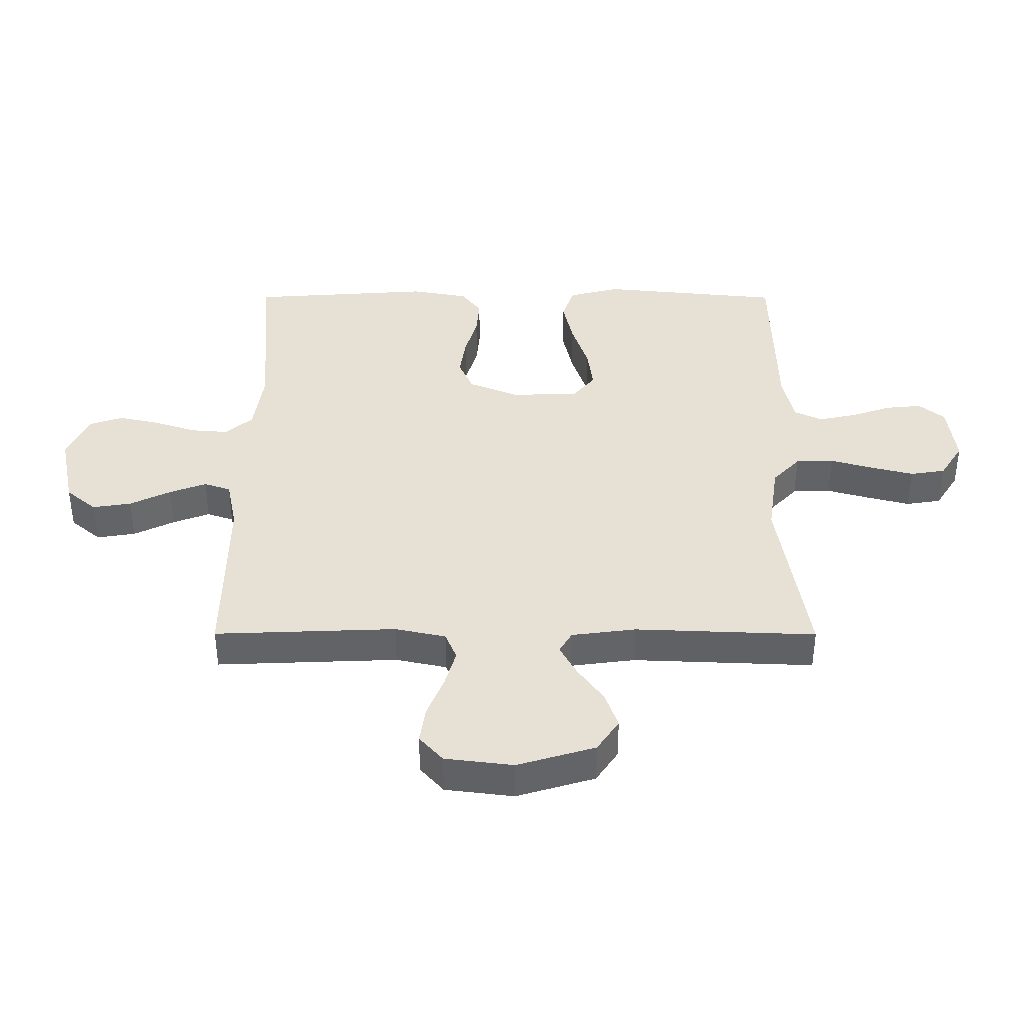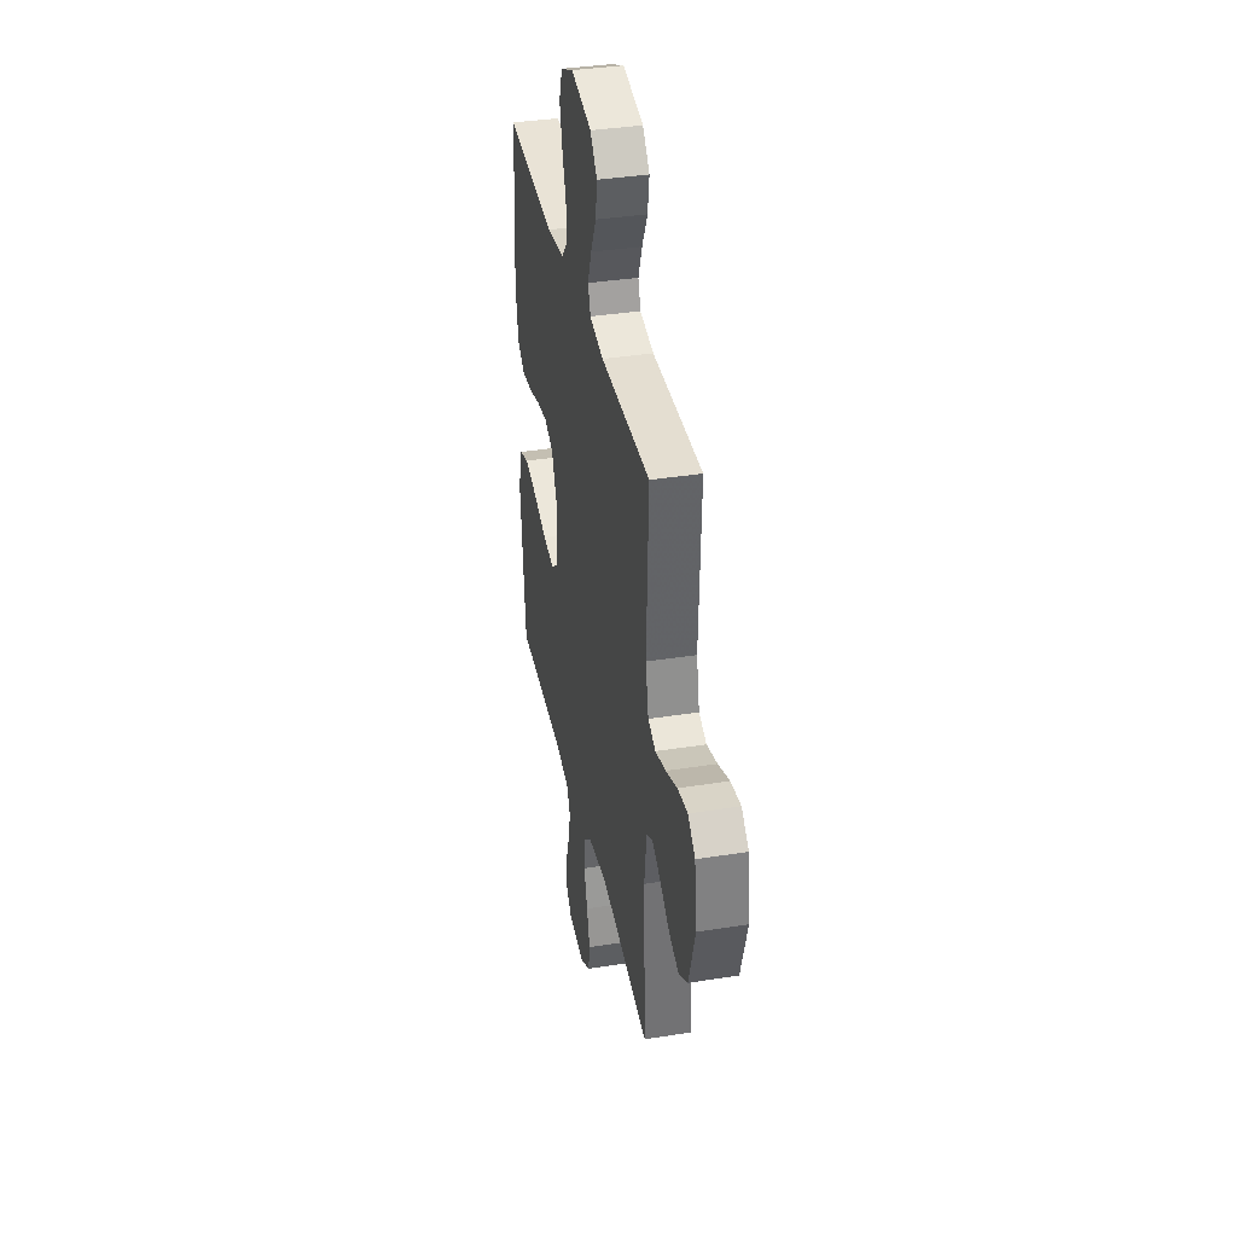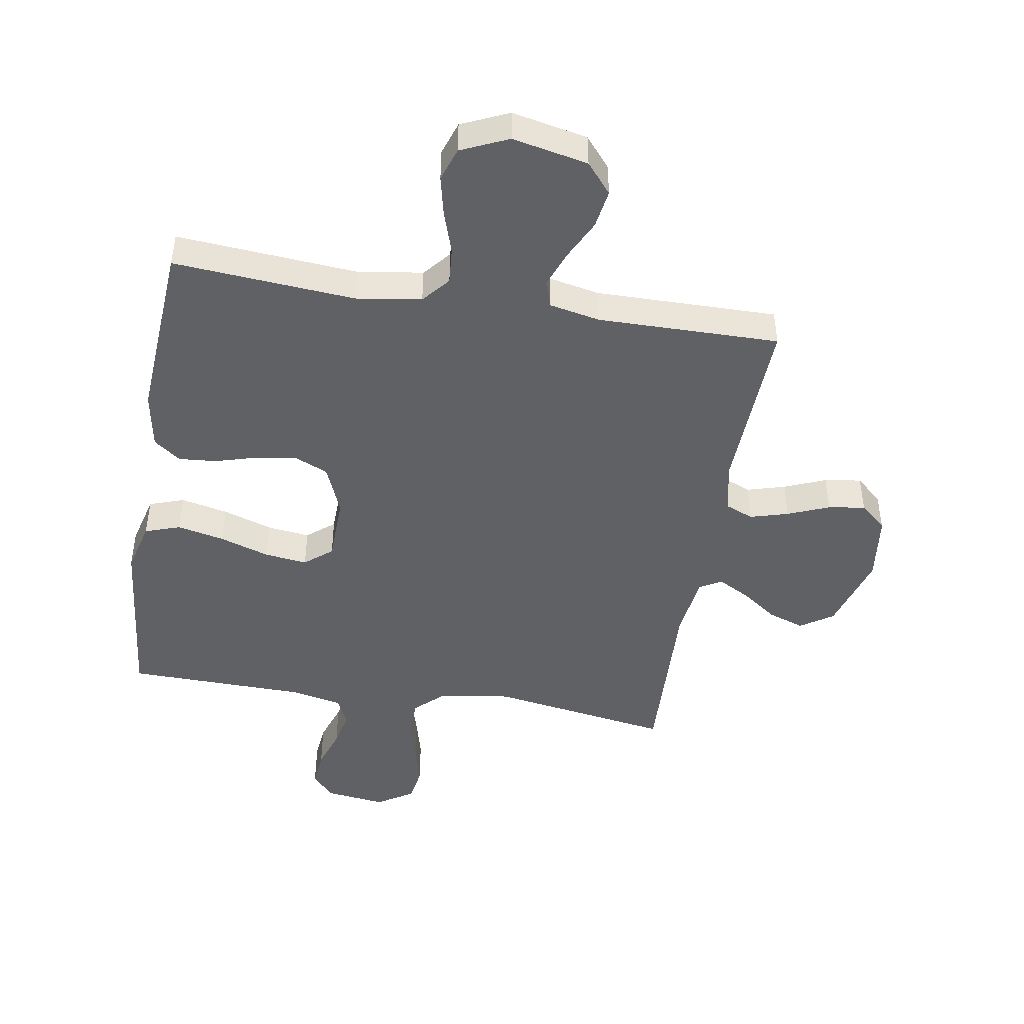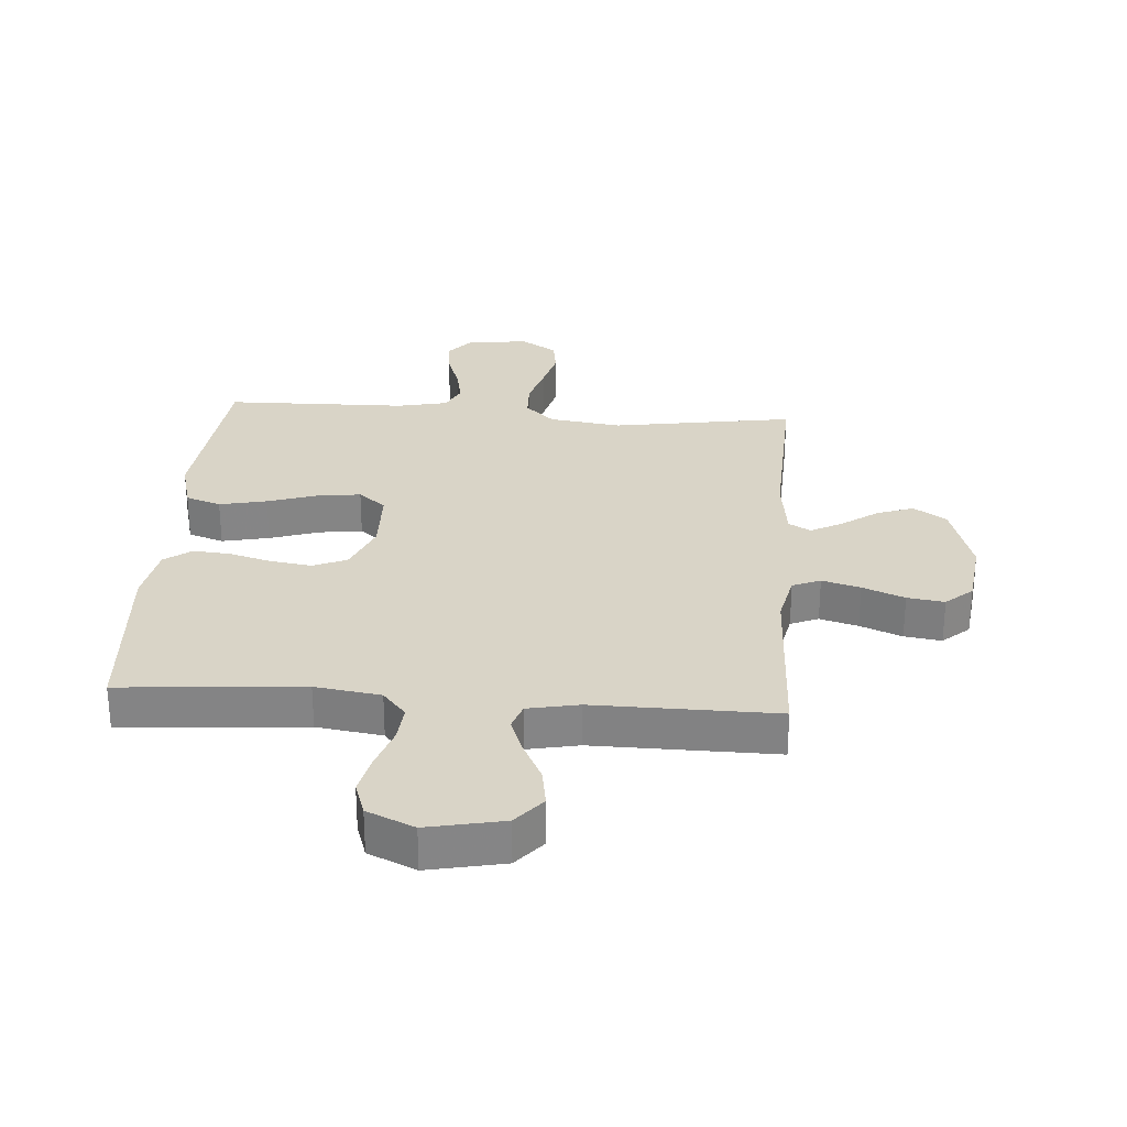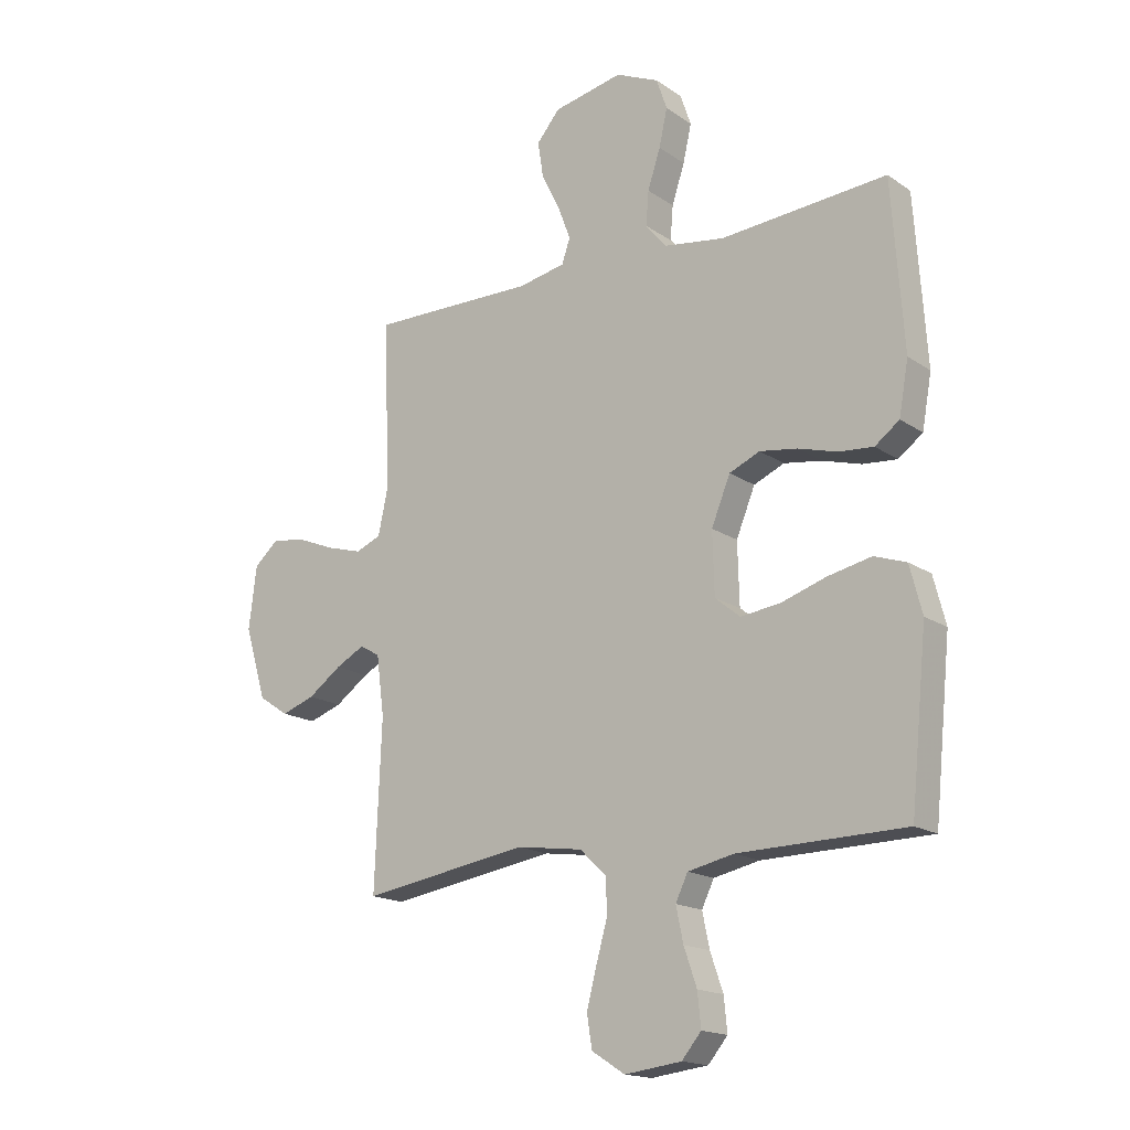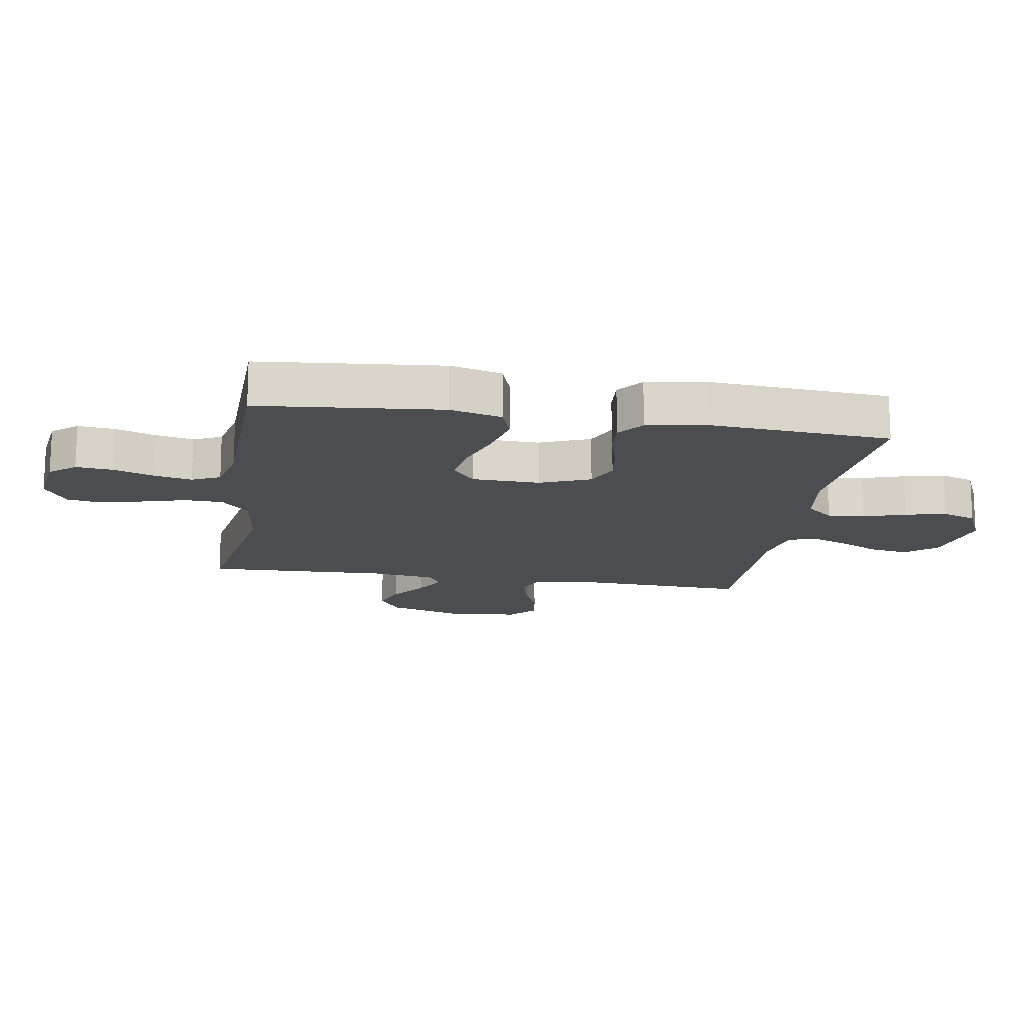
<metadata>
{"format":"obj","ext":"obj","renderer":"f3d","projection":"perspective","resolution":1024,"background":"white","views":[{"elev":39.3,"azim":90.1,"up":"+Y"},{"elev":37.1,"azim":78.4,"up":"+Z"},{"elev":-45.8,"azim":-9.4,"up":"+Y"},{"elev":28.5,"azim":4.2,"up":"+Y"},{"elev":-16.8,"azim":-143.2,"up":"+Z"},{"elev":-15.7,"azim":-99.4,"up":"+Y"}]}
</metadata>
<code>
v -0.5 0.07 0.5
v -0.2 0.07 0.476
v -0.092 0.07 0.492
v -0.054 0.07 0.537
v -0.059 0.07 0.598
v -0.082 0.07 0.668
v -0.097 0.07 0.735
v -0.078 0.07 0.791
v 0 0.07 0.826
v 0.125 0.07 0.8
v 0.167 0.07 0.75
v 0.157 0.07 0.686
v 0.124 0.07 0.619
v 0.101 0.07 0.558
v 0.116 0.07 0.514
v 0.2 0.07 0.497
v 0.5 0.07 0.5
v 0.488 0.07 0.2
v 0.506 0.07 0.116
v 0.552 0.07 0.097
v 0.615 0.07 0.115
v 0.684 0.07 0.143
v 0.745 0.07 0.152
v 0.789 0.07 0.113
v 0.803 0.07 0
v 0.764 0.07 -0.129
v 0.71 0.07 -0.165
v 0.65 0.07 -0.144
v 0.59 0.07 -0.101
v 0.538 0.07 -0.073
v 0.502 0.07 -0.094
v 0.488 0.07 -0.2
v 0.5 0.07 -0.5
v 0.2 0.07 -0.452
v 0.081 0.07 -0.469
v 0.033 0.07 -0.514
v 0.031 0.07 -0.577
v 0.051 0.07 -0.648
v 0.069 0.07 -0.718
v 0.06 0.07 -0.776
v 0 0.07 -0.814
v -0.102 0.07 -0.801
v -0.137 0.07 -0.759
v -0.131 0.07 -0.699
v -0.108 0.07 -0.632
v -0.095 0.07 -0.57
v -0.117 0.07 -0.524
v -0.2 0.07 -0.506
v -0.5 0.07 -0.5
v -0.53 0.07 -0.2
v -0.508 0.07 -0.115
v -0.45 0.07 -0.095
v -0.372 0.07 -0.112
v -0.29 0.07 -0.139
v -0.219 0.07 -0.148
v -0.174 0.07 -0.111
v -0.171 0.07 0
v -0.205 0.07 0.083
v -0.26 0.07 0.107
v -0.328 0.07 0.097
v -0.398 0.07 0.077
v -0.46 0.07 0.072
v -0.504 0.07 0.105
v -0.521 0.07 0.2
v -0.5 0 0.5
v -0.2 0 0.476
v -0.092 0 0.492
v -0.054 0 0.537
v -0.059 0 0.598
v -0.082 0 0.668
v -0.097 0 0.735
v -0.078 0 0.791
v 0 0 0.826
v 0.125 0 0.8
v 0.167 0 0.75
v 0.157 0 0.686
v 0.124 0 0.619
v 0.101 0 0.558
v 0.116 0 0.514
v 0.2 0 0.497
v 0.5 0 0.5
v 0.488 0 0.2
v 0.506 0 0.116
v 0.552 0 0.097
v 0.615 0 0.115
v 0.684 0 0.143
v 0.745 0 0.152
v 0.789 0 0.113
v 0.803 0 0
v 0.764 0 -0.129
v 0.71 0 -0.165
v 0.65 0 -0.144
v 0.59 0 -0.101
v 0.538 0 -0.073
v 0.502 0 -0.094
v 0.488 0 -0.2
v 0.5 0 -0.5
v 0.2 0 -0.452
v 0.081 0 -0.469
v 0.033 0 -0.514
v 0.031 0 -0.577
v 0.051 0 -0.648
v 0.069 0 -0.718
v 0.06 0 -0.776
v 0 0 -0.814
v -0.102 0 -0.801
v -0.137 0 -0.759
v -0.131 0 -0.699
v -0.108 0 -0.632
v -0.095 0 -0.57
v -0.117 0 -0.524
v -0.2 0 -0.506
v -0.5 0 -0.5
v -0.53 0 -0.2
v -0.508 0 -0.115
v -0.45 0 -0.095
v -0.372 0 -0.112
v -0.29 0 -0.139
v -0.219 0 -0.148
v -0.174 0 -0.111
v -0.171 0 0
v -0.205 0 0.083
v -0.26 0 0.107
v -0.328 0 0.097
v -0.398 0 0.077
v -0.46 0 0.072
v -0.504 0 0.105
v -0.521 0 0.2
f 64 1 2
f 63 64 2
f 62 63 2
f 61 62 2
f 60 61 2
f 59 60 2 3
f 58 59 3 4
f 57 58 4
f 56 57 4
f 52 53 54
f 51 52 54
f 50 51 54
f 49 50 54
f 48 49 54
f 47 48 54 55
f 46 47 55 56
f 43 44 45
f 42 43 45
f 41 42 45
f 40 41 45
f 39 40 45
f 38 39 45
f 37 38 45
f 36 37 45 46
f 46 56 4
f 36 46 4
f 35 36 4
f 32 33 34
f 35 4 5
f 34 35 5
f 32 34 5
f 31 32 5
f 27 28 29
f 26 27 29
f 25 26 29
f 24 25 29
f 23 24 29
f 22 23 29
f 21 22 29
f 20 21 29 30
f 19 20 30 31
f 16 17 18
f 18 19 31
f 16 18 31
f 15 16 31
f 11 12 13
f 10 11 13
f 9 10 13
f 8 9 13
f 7 8 13
f 6 7 13
f 5 6 13
f 5 13 14
f 15 31 5
f 5 14 15
f 66 65 128
f 66 128 127
f 66 127 126
f 66 126 125
f 66 125 124
f 67 66 124 123
f 68 67 123 122
f 68 122 121
f 68 121 120
f 118 117 116
f 118 116 115
f 118 115 114
f 118 114 113
f 118 113 112
f 119 118 112 111
f 120 119 111 110
f 109 108 107
f 109 107 106
f 109 106 105
f 109 105 104
f 109 104 103
f 109 103 102
f 109 102 101
f 110 109 101 100
f 68 120 110
f 68 110 100
f 68 100 99
f 98 97 96
f 69 68 99
f 69 99 98
f 69 98 96
f 69 96 95
f 93 92 91
f 93 91 90
f 93 90 89
f 93 89 88
f 93 88 87
f 93 87 86
f 93 86 85
f 94 93 85 84
f 95 94 84 83
f 82 81 80
f 95 83 82
f 95 82 80
f 95 80 79
f 77 76 75
f 77 75 74
f 77 74 73
f 77 73 72
f 77 72 71
f 77 71 70
f 77 70 69
f 78 77 69
f 69 95 79
f 79 78 69
f 1 65 66 2
f 2 66 67 3
f 3 67 68 4
f 4 68 69 5
f 5 69 70 6
f 6 70 71 7
f 7 71 72 8
f 8 72 73 9
f 9 73 74 10
f 10 74 75 11
f 11 75 76 12
f 12 76 77 13
f 13 77 78 14
f 14 78 79 15
f 15 79 80 16
f 16 80 81 17
f 17 81 82 18
f 18 82 83 19
f 19 83 84 20
f 20 84 85 21
f 21 85 86 22
f 22 86 87 23
f 23 87 88 24
f 24 88 89 25
f 25 89 90 26
f 26 90 91 27
f 27 91 92 28
f 28 92 93 29
f 29 93 94 30
f 30 94 95 31
f 31 95 96 32
f 32 96 97 33
f 33 97 98 34
f 34 98 99 35
f 35 99 100 36
f 36 100 101 37
f 37 101 102 38
f 38 102 103 39
f 39 103 104 40
f 40 104 105 41
f 41 105 106 42
f 42 106 107 43
f 43 107 108 44
f 44 108 109 45
f 45 109 110 46
f 46 110 111 47
f 47 111 112 48
f 48 112 113 49
f 49 113 114 50
f 50 114 115 51
f 51 115 116 52
f 52 116 117 53
f 53 117 118 54
f 54 118 119 55
f 55 119 120 56
f 56 120 121 57
f 57 121 122 58
f 58 122 123 59
f 59 123 124 60
f 60 124 125 61
f 61 125 126 62
f 62 126 127 63
f 63 127 128 64
f 64 128 65 1

</code>
